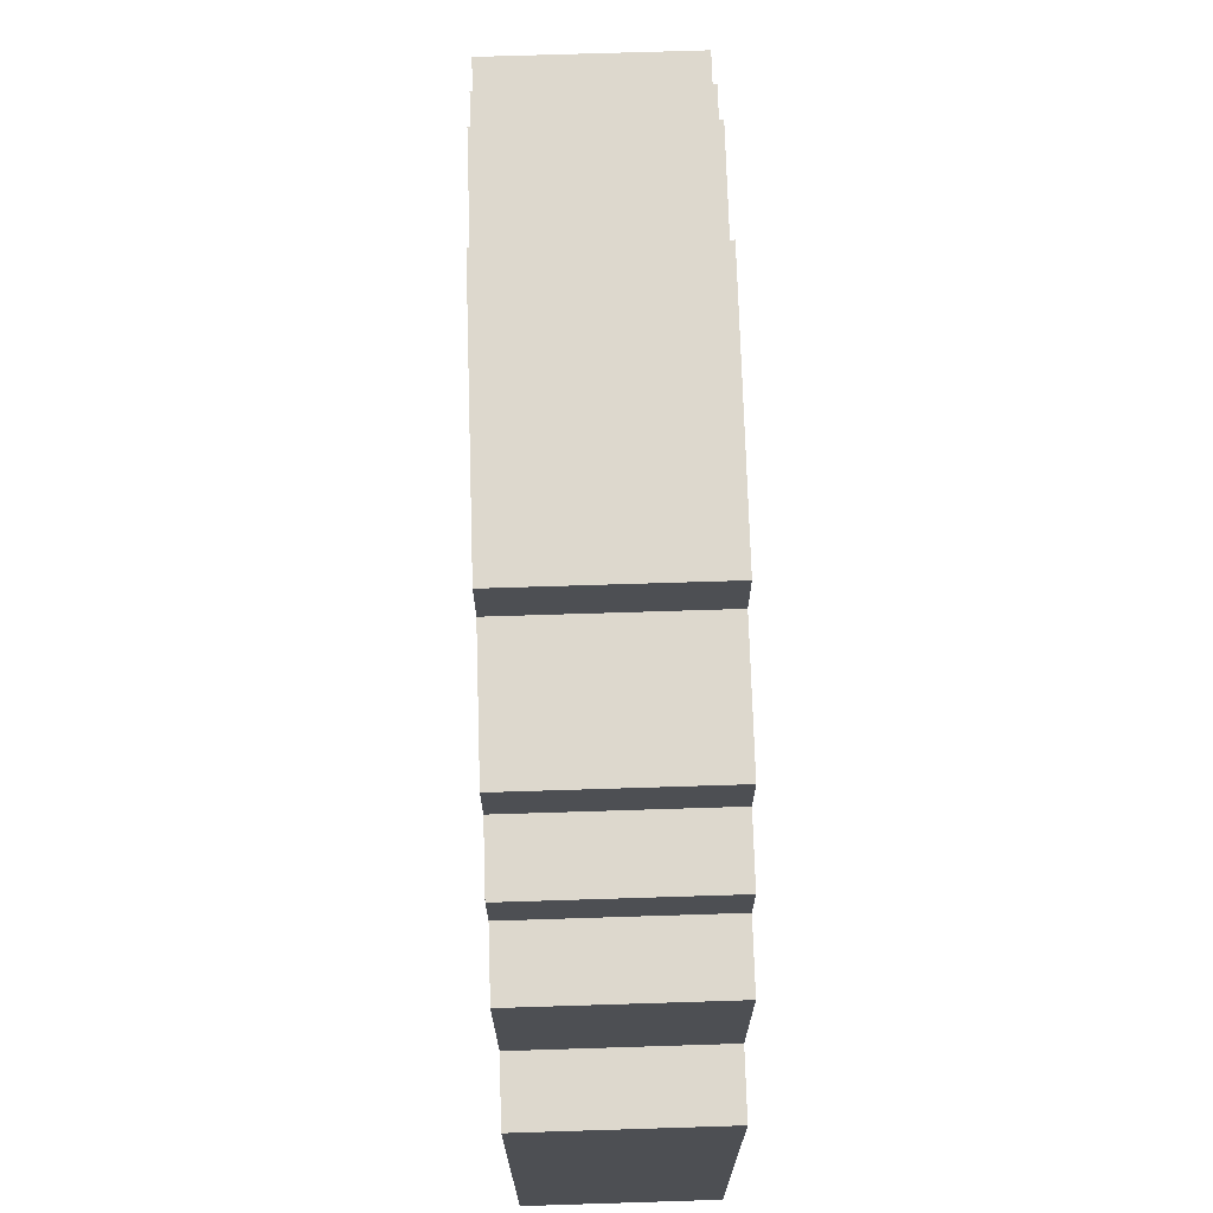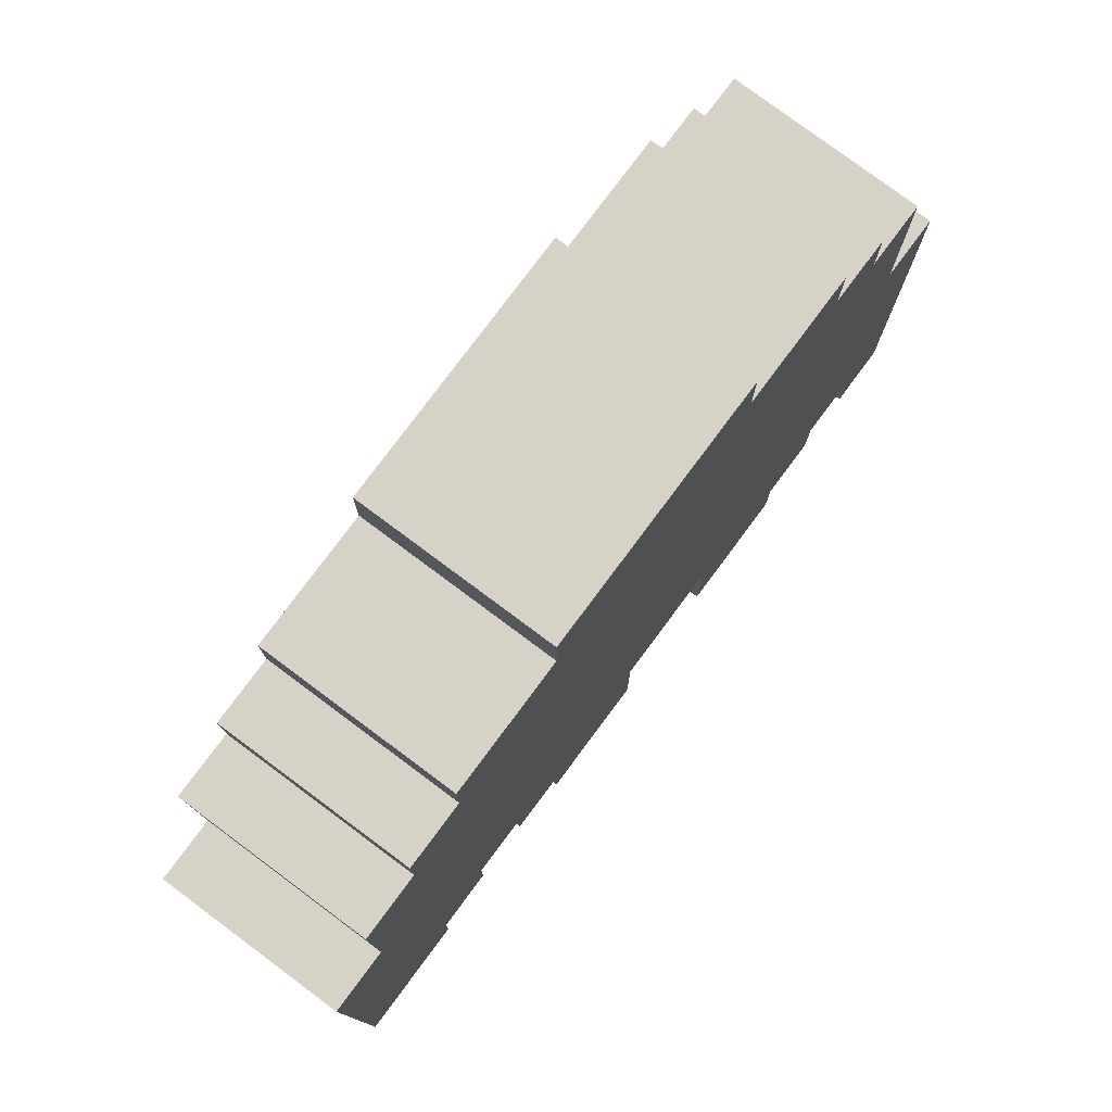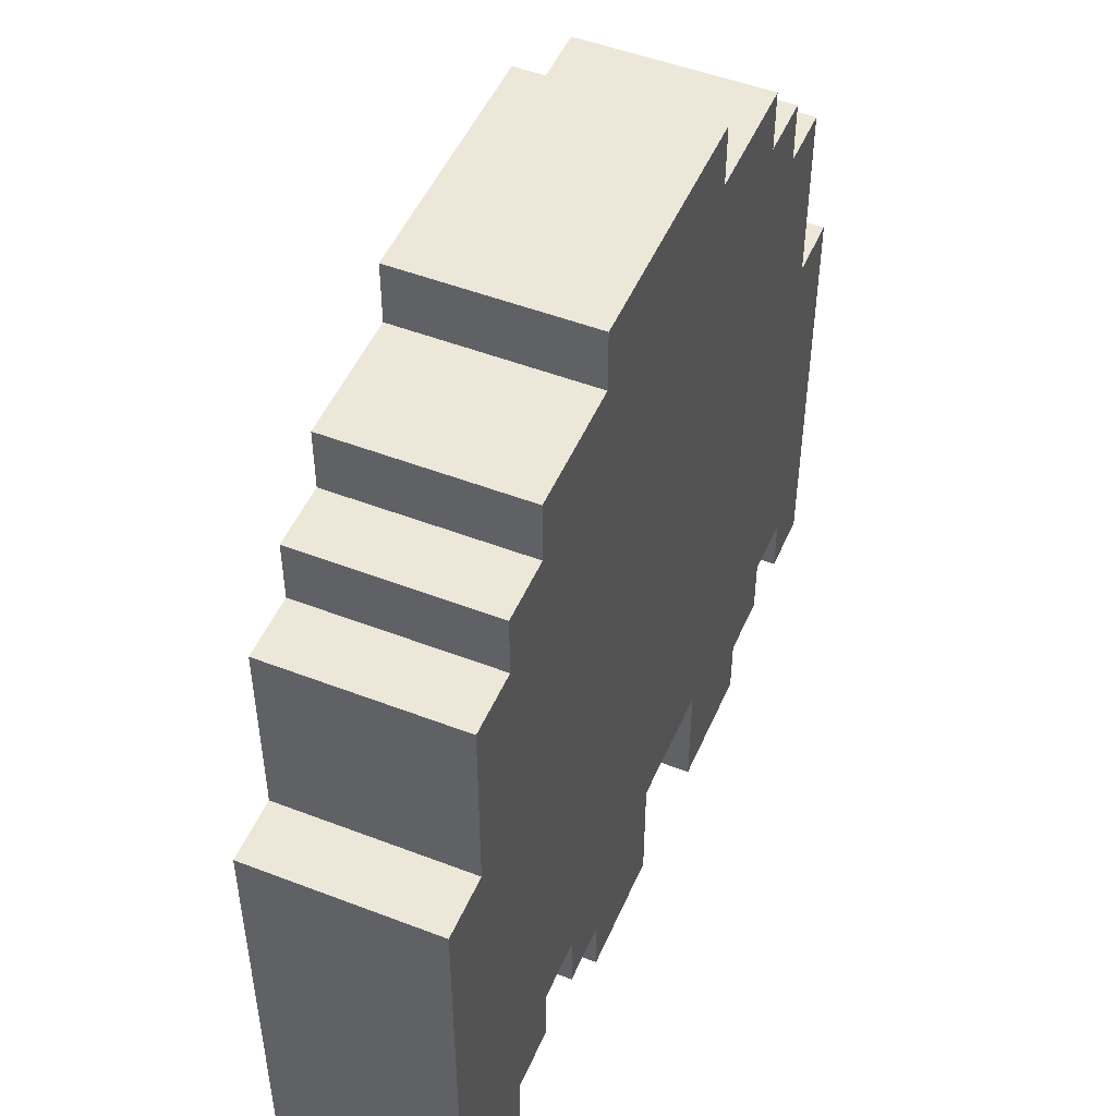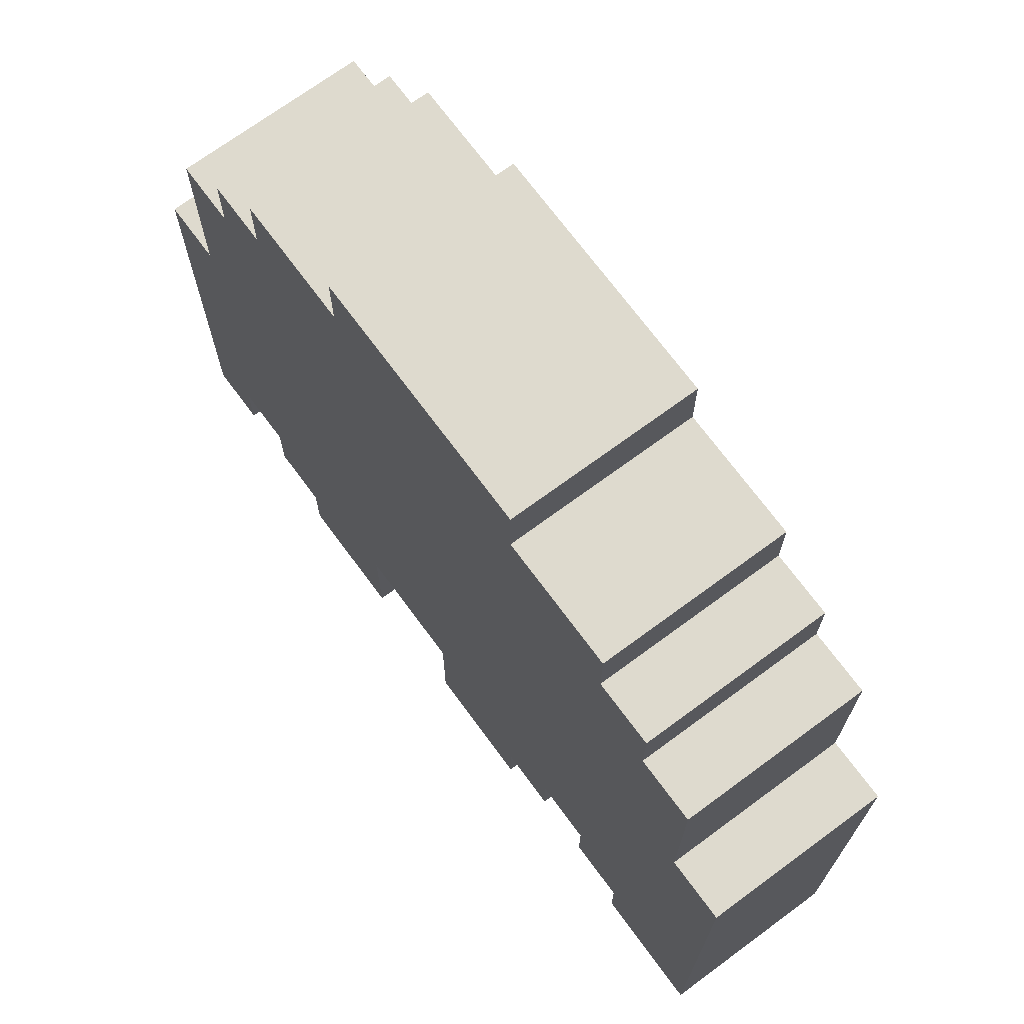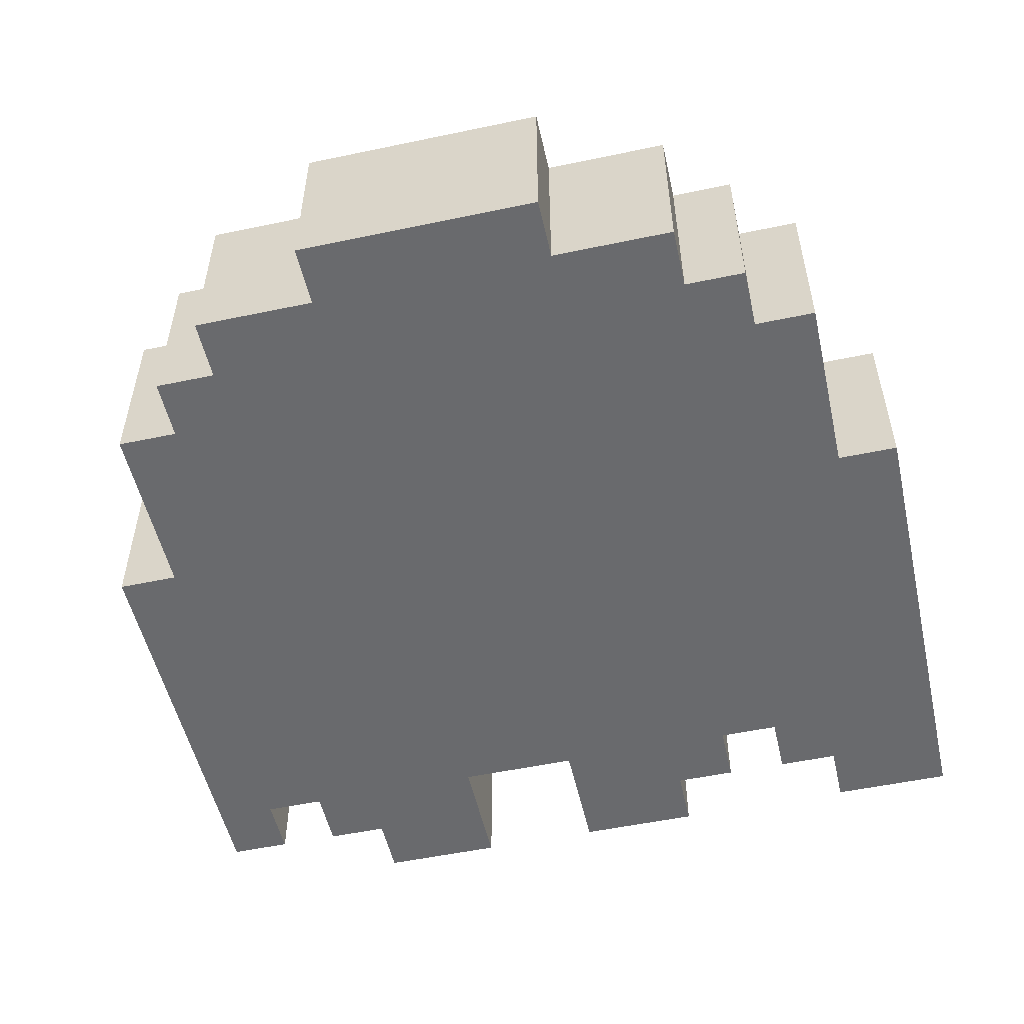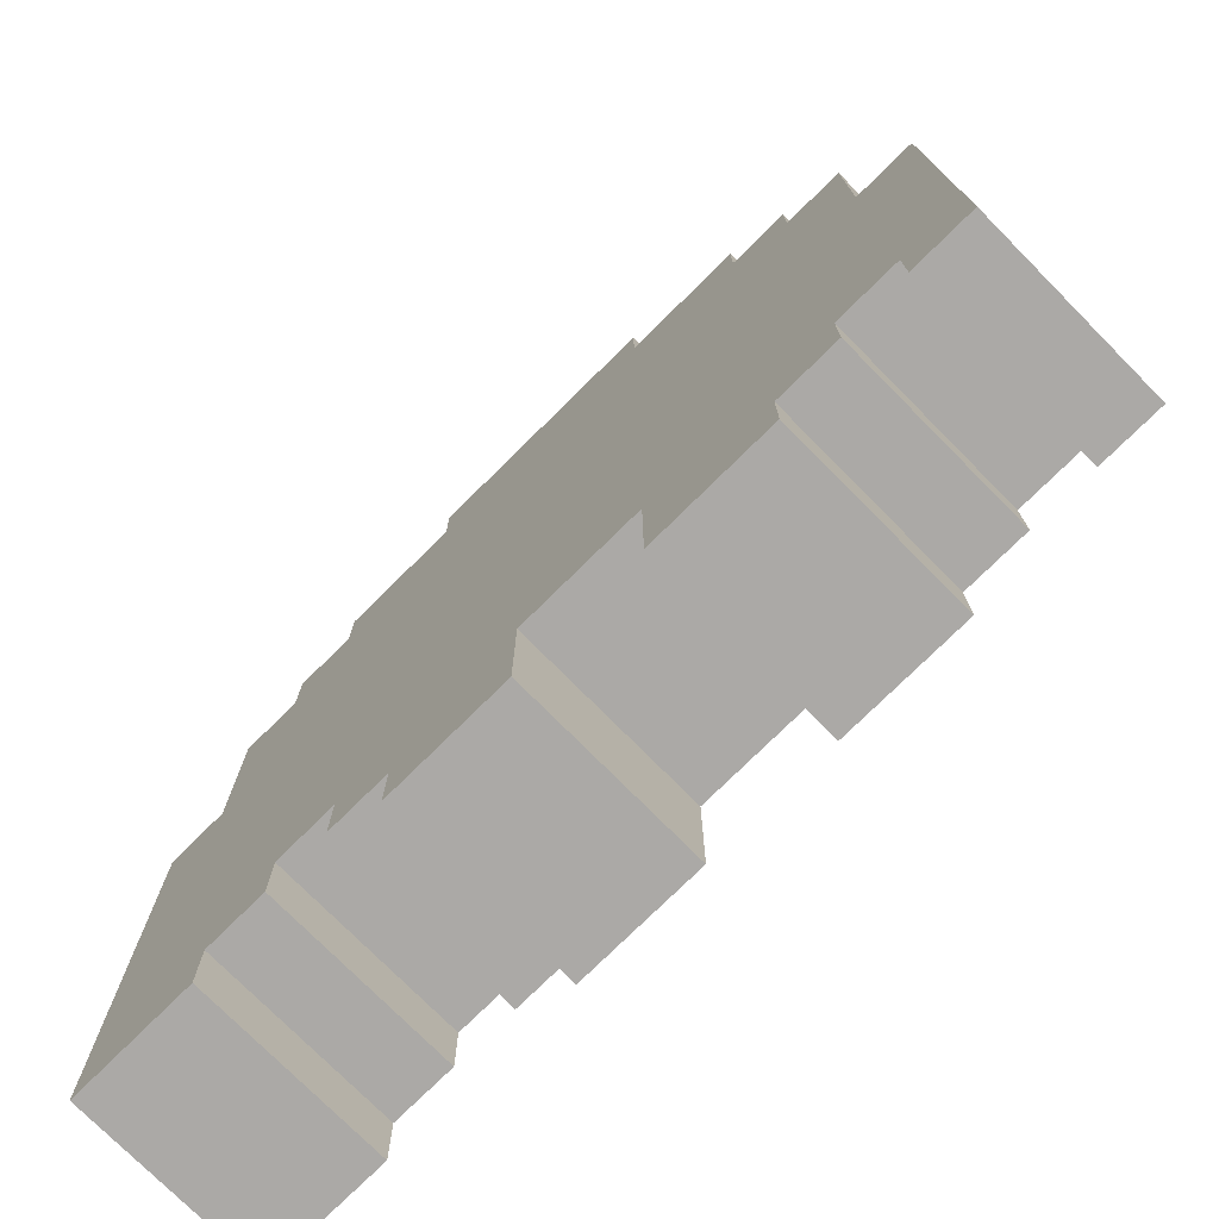
<metadata>
{"format":"obj","ext":"obj","renderer":"f3d","projection":"perspective","resolution":1024,"background":"white","views":[{"elev":72.2,"azim":-91.8,"up":"+Y"},{"elev":78.6,"azim":-53.3,"up":"+Y"},{"elev":49.8,"azim":-67.0,"up":"+Y"},{"elev":71.1,"azim":-126.4,"up":"+Y"},{"elev":-53.0,"azim":-167.3,"up":"+Z"},{"elev":-75.5,"azim":44.7,"up":"+Y"}]}
</metadata>
<code>
g Oranje 1
v -7 0 1.5
v -7 0 -1.5
v -7 8 1.5
v -7 8 -1.5
v -6 8 1.5
v -6 8 -1.5
v -6 11 1.5
v -6 11 -1.5
v -5 11 1.5
v -5 11 -1.5
v -5 12 1.5
v -5 12 -1.5
v -4 12 1.5
v -4 12 -1.5
v -4 13 1.5
v -4 13 -1.5
v -3 1 1.5
v -3 1 -1.5
v -3 2 1.5
v -3 2 -1.5
v -2 0 1.5
v -2 0 -1.5
v -2 1 1.5
v -2 1 -1.5
v -2 13 1.5
v -2 13 -1.5
v -2 14 1.5
v -2 14 -1.5
v 2 0 1.5
v 2 0 -1.5
v 2 2 1.5
v 2 2 -1.5
v 6 1 1.5
v 6 1 -1.5
v 6 2 1.5
v 6 2 -1.5
v -5 0 1.5
v -5 0 -1.5
v -5 1 1.5
v -5 1 -1.5
v -4 1 1.5
v -4 1 -1.5
v -4 2 1.5
v -4 2 -1.5
v 0 0 1.5
v 0 0 -1.5
v 0 2 1.5
v 0 2 -1.5
v 2 13 1.5
v 2 13 -1.5
v 2 14 1.5
v 2 14 -1.5
v 4 0 1.5
v 4 0 -1.5
v 4 1 1.5
v 4 1 -1.5
v 4 12 1.5
v 4 12 -1.5
v 4 13 1.5
v 4 13 -1.5
v 5 1 1.5
v 5 1 -1.5
v 5 2 1.5
v 5 2 -1.5
v 5 11 1.5
v 5 11 -1.5
v 5 12 1.5
v 5 12 -1.5
v 6 8 1.5
v 6 8 0.5
v 6 8 -1.5
v 6 9 1.5
v 6 9 0.5
v 6 10 1.5
v 6 10 0.5
v 6 11 1.5
v 6 11 -1.5
v 7 1 1.5
v 7 1 -1.5
v 7 8 1.5
v 7 8 -1.5
v -7 0 1.5
v -7 8 1.5
v -6 8 1.5
v -6 11 1.5
v -5 0 1.5
v -5 1 1.5
v -5 11 1.5
v -5 12 1.5
v -4 1 1.5
v -4 2 1.5
v -4 7 1.5
v -4 10 1.5
v -4 12 1.5
v -4 13 1.5
v -3 1 1.5
v -3 2 1.5
v -3 6 1.5
v -3 7 1.5
v -3 10 1.5
v -3 11 1.5
v -2 0 1.5
v -2 1 1.5
v -2 7 1.5
v -2 9 1.5
v -2 13 1.5
v -2 14 1.5
v -1 6 1.5
v -1 7 1.5
v -1 9 1.5
v -1 10 1.5
v -1 11 1.5
v 0 0 1.5
v 0 2 1.5
v 0 7 1.5
v 0 9 1.5
v 0 10 1.5
v 2 0 1.5
v 2 2 1.5
v 2 7 1.5
v 2 10 1.5
v 2 13 1.5
v 2 14 1.5
v 3 6 1.5
v 3 7 1.5
v 3 10 1.5
v 3 11 1.5
v 4 0 1.5
v 4 1 1.5
v 4 7 1.5
v 4 9 1.5
v 4 12 1.5
v 4 13 1.5
v 5 1 1.5
v 5 2 1.5
v 5 6 1.5
v 5 7 1.5
v 5 9 1.5
v 5 10 1.5
v 5 11 1.5
v 5 12 1.5
v 6 1 1.5
v 6 2 1.5
v 6 7 1.5
v 6 8 1.5
v 6 9 1.5
v 6 10 1.5
v 6 11 1.5
v 7 1 1.5
v 7 8 1.5
v -7 0 -1.5
v -7 8 -1.5
v -6 8 -1.5
v -6 11 -1.5
v -5 0 -1.5
v -5 1 -1.5
v -5 11 -1.5
v -5 12 -1.5
v -4 1 -1.5
v -4 2 -1.5
v -4 12 -1.5
v -4 13 -1.5
v -3 1 -1.5
v -3 2 -1.5
v -2 0 -1.5
v -2 1 -1.5
v -2 13 -1.5
v -2 14 -1.5
v 0 0 -1.5
v 0 2 -1.5
v 2 0 -1.5
v 2 2 -1.5
v 2 13 -1.5
v 2 14 -1.5
v 4 0 -1.5
v 4 1 -1.5
v 4 12 -1.5
v 4 13 -1.5
v 5 1 -1.5
v 5 2 -1.5
v 5 11 -1.5
v 5 12 -1.5
v 6 1 -1.5
v 6 2 -1.5
v 6 8 -1.5
v 6 11 -1.5
v 7 1 -1.5
v 7 8 -1.5
v -7 0 1.5
v -5 0 1.5
v -2 0 1.5
v 0 0 1.5
v 2 0 1.5
v 4 0 1.5
v -7 0 -1.5
v -5 0 -1.5
v -2 0 -1.5
v 0 0 -1.5
v 2 0 -1.5
v 4 0 -1.5
v -5 1 1.5
v -4 1 1.5
v -3 1 1.5
v -2 1 1.5
v 4 1 1.5
v 5 1 1.5
v 6 1 1.5
v 7 1 1.5
v -5 1 -1.5
v -4 1 -1.5
v -3 1 -1.5
v -2 1 -1.5
v 4 1 -1.5
v 5 1 -1.5
v 6 1 -1.5
v 7 1 -1.5
v -4 2 1.5
v -3 2 1.5
v 0 2 1.5
v 2 2 1.5
v 5 2 1.5
v 6 2 1.5
v -4 2 -1.5
v -3 2 -1.5
v 0 2 -1.5
v 2 2 -1.5
v 5 2 -1.5
v 6 2 -1.5
v -7 8 1.5
v -6 8 1.5
v 6 8 1.5
v 7 8 1.5
v 6 8 0.5
v -7 8 -1.5
v -6 8 -1.5
v 6 8 -1.5
v 7 8 -1.5
v -6 11 1.5
v -5 11 1.5
v 5 11 1.5
v 6 11 1.5
v -6 11 -1.5
v -5 11 -1.5
v 5 11 -1.5
v 6 11 -1.5
v -5 12 1.5
v -4 12 1.5
v 4 12 1.5
v 5 12 1.5
v -5 12 -1.5
v -4 12 -1.5
v 4 12 -1.5
v 5 12 -1.5
v -4 13 1.5
v -2 13 1.5
v 2 13 1.5
v 4 13 1.5
v -4 13 -1.5
v -2 13 -1.5
v 2 13 -1.5
v 4 13 -1.5
v -2 14 1.5
v 2 14 1.5
v -2 14 -1.5
v 2 14 -1.5
f 3 2 1
f 4 2 3
f 7 6 5
f 8 6 7
f 11 10 9
f 12 10 11
f 15 14 13
f 16 14 15
f 19 18 17
f 20 18 19
f 23 22 21
f 24 22 23
f 27 26 25
f 28 26 27
f 31 30 29
f 32 30 31
f 35 34 33
f 36 34 35
f 37 38 39
f 39 38 40
f 41 42 43
f 43 42 44
f 45 46 47
f 47 46 48
f 49 50 51
f 51 50 52
f 53 54 55
f 55 54 56
f 57 58 59
f 59 58 60
f 61 62 63
f 63 62 64
f 65 66 67
f 67 66 68
f 69 70 72
f 70 71 73
f 72 70 73
f 72 73 74
f 73 71 75
f 74 73 75
f 74 75 76
f 75 71 77
f 76 75 77
f 78 79 80
f 80 79 81
f 84 83 82
f 86 84 82
f 86 85 84
f 87 85 86
f 88 85 87
f 90 89 88
f 90 88 87
f 91 89 90
f 92 89 91
f 93 89 92
f 94 89 93
f 97 92 91
f 98 92 97
f 99 93 92
f 99 92 98
f 100 95 94
f 100 93 99
f 100 94 93
f 101 95 100
f 103 97 96
f 103 98 97
f 104 99 98
f 104 100 99
f 105 100 104
f 106 95 101
f 108 103 102
f 108 98 103
f 108 104 98
f 109 105 104
f 109 104 108
f 110 100 105
f 110 105 109
f 111 101 100
f 111 100 110
f 112 107 106
f 112 101 111
f 112 106 101
f 113 109 108
f 113 108 102
f 114 109 113
f 115 110 109
f 115 109 114
f 116 111 110
f 116 110 115
f 117 112 111
f 117 111 116
f 119 115 114
f 119 117 116
f 119 116 115
f 120 117 119
f 121 112 117
f 121 117 120
f 122 107 112
f 122 112 121
f 123 107 122
f 124 120 119
f 124 119 118
f 125 121 120
f 125 120 124
f 126 122 121
f 126 121 125
f 127 122 126
f 128 124 118
f 129 124 128
f 130 125 124
f 130 126 125
f 131 126 130
f 132 122 127
f 133 122 132
f 134 124 129
f 135 124 134
f 136 130 124
f 136 124 135
f 137 131 130
f 137 130 136
f 138 126 131
f 138 131 137
f 139 127 126
f 139 126 138
f 140 132 127
f 140 127 139
f 141 132 140
f 143 137 136
f 143 136 135
f 144 138 137
f 144 137 143
f 145 138 144
f 146 139 138
f 146 138 145
f 147 140 139
f 147 139 146
f 148 140 147
f 149 145 144
f 149 144 143
f 149 143 142
f 150 145 149
f 151 152 153
f 151 153 155
f 153 154 155
f 155 154 156
f 156 154 157
f 157 158 159
f 156 157 159
f 159 158 160
f 160 158 161
f 161 162 164
f 160 161 164
f 163 164 166
f 164 162 167
f 166 164 167
f 165 166 169
f 167 168 169
f 166 167 169
f 169 168 170
f 170 168 172
f 172 168 173
f 173 168 174
f 171 172 175
f 172 173 175
f 175 173 176
f 176 173 177
f 177 173 178
f 176 177 179
f 179 177 180
f 180 177 181
f 181 177 182
f 180 181 184
f 184 181 185
f 185 181 186
f 183 184 187
f 184 185 187
f 187 185 188
f 195 190 189
f 196 190 195
f 197 192 191
f 198 192 197
f 199 194 193
f 200 194 199
f 209 202 201
f 210 202 209
f 211 204 203
f 212 204 211
f 213 206 205
f 214 206 213
f 215 208 207
f 216 208 215
f 223 218 217
f 224 218 223
f 225 220 219
f 226 220 225
f 227 222 221
f 228 222 227
f 231 232 233
f 229 230 234
f 234 230 235
f 233 232 236
f 236 232 237
f 238 239 242
f 242 239 243
f 240 241 244
f 244 241 245
f 246 247 250
f 250 247 251
f 248 249 252
f 252 249 253
f 254 255 258
f 258 255 259
f 256 257 260
f 260 257 261
f 262 263 264
f 264 263 265

</code>
